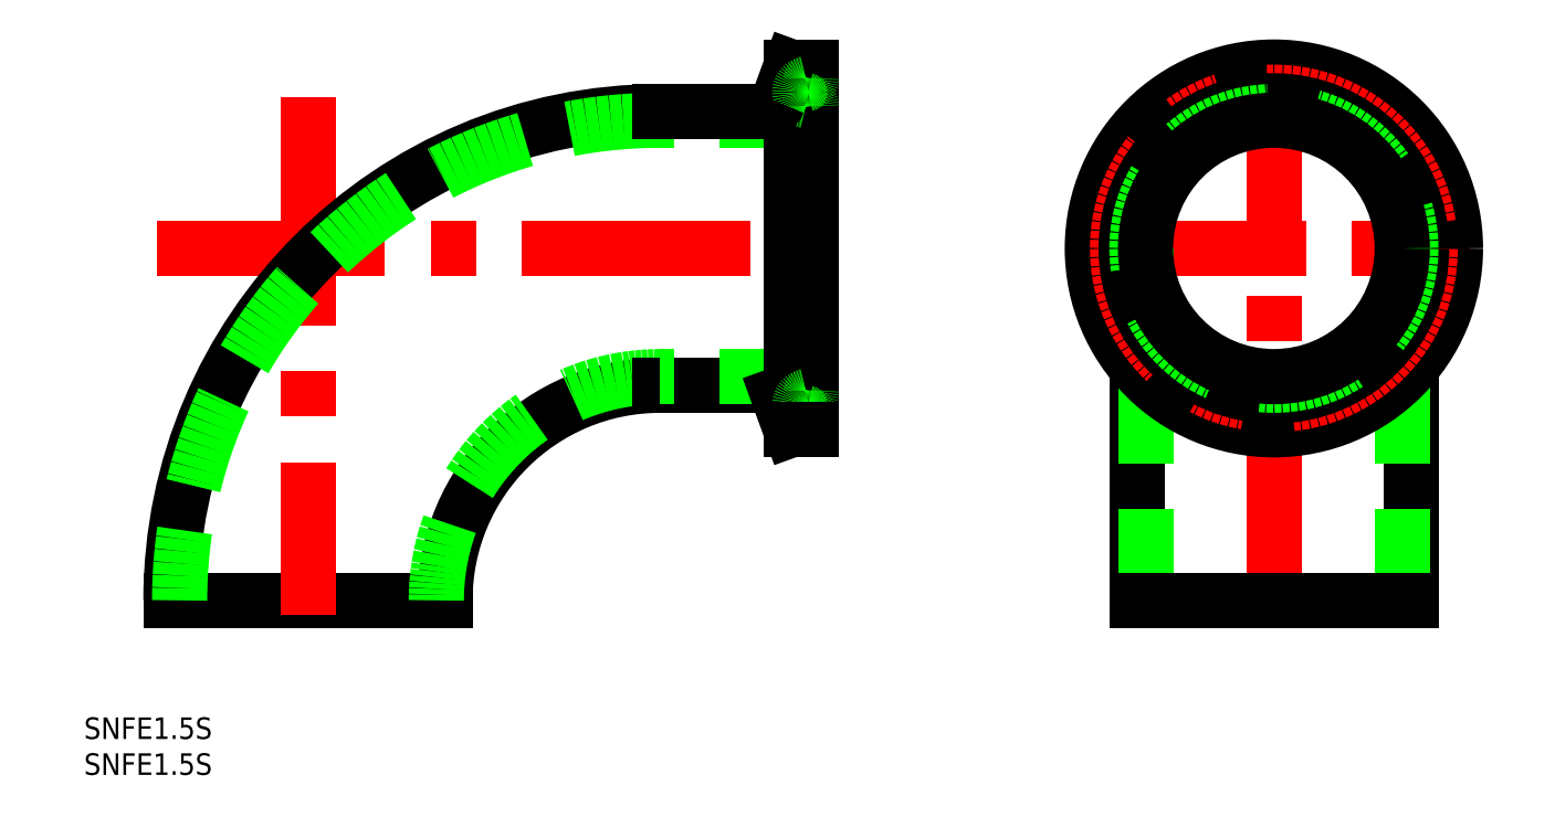
<metadata>
{"format":"dxf","ext":"dxf","renderer":"ezdxf+matplotlib","layout":"modelspace","background":"white","min_lineweight":24,"dpi":150}
</metadata>
<code>
0
SECTION
2
ENTITIES
0
LINE
8
CENTER
10
134.3
20
-2
30
0
11
134.3
21
76.25
31
0
0
LINE
8
CENTER
10
107.1
20
49
30
0
11
161.6
21
49
31
0
0
LINE
8
0
10
115.3
20
32.43
30
0
11
115.3
21
3.6e-15
31
0
0
LINE
8
0
10
116.5
20
3.6e-15
30
0
11
116.5
21
49
31
0
0
LINE
8
0
10
153.4
20
32.43
30
0
11
153.4
21
3.6e-15
31
0
0
LINE
8
0
10
152.2
20
3.6e-15
30
0
11
152.2
21
49
31
0
0
LINE
8
0
10
153.4
20
3.6e-15
30
0
11
115.3
21
3.6e-15
31
0
0
LINE
8
0
10
115.3
20
49
30
0
11
115.3
21
32.43
31
0
0
LINE
8
0
10
153.4
20
49
30
0
11
153.4
21
32.43
31
0
0
LINE
8
0
10
19.05
20
3.6e-15
30
0
11
-19.05
21
3.6e-15
31
0
0
LINE
8
CENTER
10
-21.05
20
49
30
0
11
72
21
49
31
0
0
LINE
8
CENTER
10
0
20
70.05
30
0
11
0
21
-2
31
0
0
ARC
8
0
10
49
20
3.6e-15
30
0
40
29.95
50
90
51
180
0
ARC
8
0
10
49
20
3.6e-15
30
0
40
31.15
50
90
51
180
0
ARC
8
0
10
49
20
3.6e-15
30
0
40
68.05
50
90
51
180
0
ARC
8
0
10
49
20
3.6e-15
30
0
40
66.85
50
90
51
180
0
LINE
8
0
10
49
20
29.95
30
0
11
63.49
21
29.95
31
0
0
LINE
8
0
10
70
20
31.15
30
0
11
49
21
31.15
31
0
0
LINE
8
0
10
70
20
66.85
30
0
11
49
21
66.85
31
0
0
LINE
8
0
10
49
20
68.05
30
0
11
63.49
21
68.05
31
0
0
TEXT
8
0
10
-31.14
20
-24.29
30
0
40
3
1
SNFE1.5S
0
TEXT
8
0
10
-31.14
20
-19.29
30
0
40
3
1
SNFE1.5S
0
CIRCLE
8
0
10
134.3
20
49
30
0
40
25.25
0
CIRCLE
8
0
10
134.3
20
49
30
0
40
22.95
0
CIRCLE
8
CENTER
10
134.3
20
49
30
0
40
21.75
0
CIRCLE
8
0
10
134.3
20
49
30
0
40
20.55
0
CIRCLE
8
0
10
134.3
20
49
30
0
40
19.05
0
CIRCLE
8
0
10
134.3
20
49
30
0
40
17.85
0
LINE
8
CENTER
10
66.4
20
70.75
30
0
11
72
21
70.75
31
0
0
LINE
8
CENTER
10
66.4
20
27.25
30
0
11
72
21
27.25
31
0
0
LINE
8
0
10
68.4
20
27.25
30
0
11
68.4
21
70.75
31
0
0
LINE
8
0
10
67.15
20
23.75
30
0
11
67.15
21
74.25
31
0
0
LINE
8
0
10
70
20
23.75
30
0
11
70
21
74.25
31
0
0
LINE
8
0
10
67.15
20
74.25
30
0
11
65.37
21
69.37
31
0
0
LINE
8
0
10
67.15
20
74.25
30
0
11
70
21
74.25
31
0
0
ARC
8
0
10
69.2
20
68.79
30
0
40
0.8
50
0
51
78.46
0
ARC
8
0
10
69.2
20
72.71
30
0
40
0.8
50
281.5
51
0
0
ARC
8
0
10
69.6
20
70.75
30
0
40
1.2
50
101.5
51
258.5
0
ARC
8
0
10
63.49
20
70.05
30
0
40
2
50
270
51
340
0
LINE
8
0
10
67.15
20
23.75
30
0
11
65.37
21
28.63
31
0
0
ARC
8
0
10
63.49
20
27.95
30
0
40
2
50
20
51
90
0
ARC
8
0
10
69.2
20
29.21
30
0
40
0.8
50
281.5
51
0
0
ARC
8
0
10
69.2
20
25.29
30
0
40
0.8
50
0
51
78.46
0
ARC
8
0
10
69.6
20
27.25
30
0
40
1.2
50
101.5
51
258.5
0
LINE
8
0
10
67.15
20
23.75
30
0
11
70
21
23.75
31
0
0
ENDSEC
0
EOF

</code>
